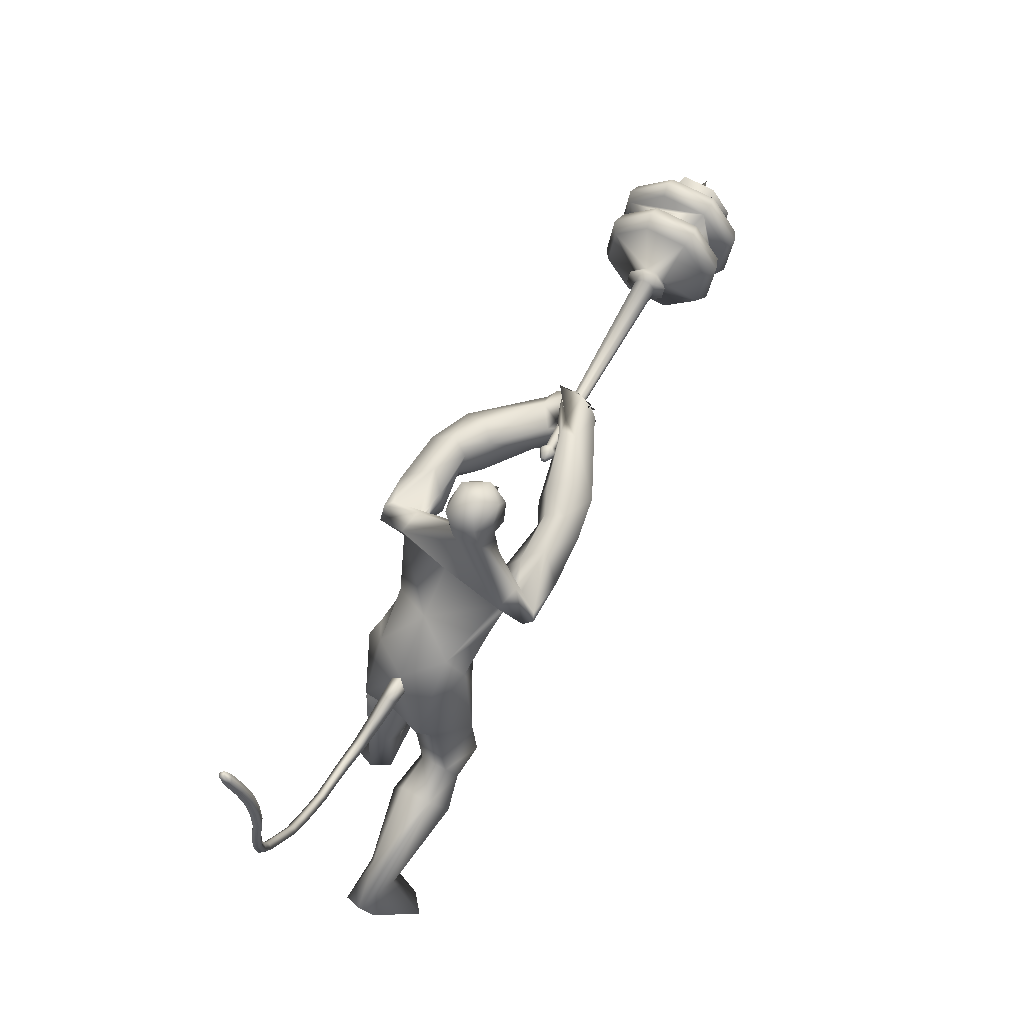
<metadata>
{"format":"obj","ext":"obj","renderer":"f3d","projection":"perspective","resolution":1024,"background":"white","views":[{"elev":68.8,"azim":-59.4,"up":"+Z"}]}
</metadata>
<code>
o body.001_mesh15-geometry.001
v -0.02613 -0.1694 0.8199
v 0.365 -0.06411 0.8987
v -0.004578 -0.144 0.7579
v 0.3466 -0.1434 1.123
v 0.3415 -0.3103 1.148
v 0.5473 -0.1452 1.097
v 0.5484 -0.2901 1.123
v 0.5688 -0.3494 1.038
v 0.3959 -0.396 0.9912
v -0.2718 -0.223 0.7512
v 0.3086 -0.1854 0.8078
v 0.5832 -0.107 0.9784
v 0.8007 -0.1553 1.046
v 0.7144 -0.03726 1.082
v 0.5622 -0.2355 1.655
v 0.6071 -0.06869 1.497
v 0.5075 -0.1602 1.751
v 0.5687 0.0147 1.688
v 0.6659 0.02001 1.993
v 0.5728 0.1901 1.675
v 0.7751 0.2017 2.014
v 0.8692 0.2634 1.978
v 0.8215 -0.1584 2.093
v 0.832 -0.2579 2.012
v 0.7221 -0.362 1.564
v 0.7288 -0.3791 1.169
v 0.7089 -0.2966 0.954
v 0.2698 -0.3139 0.8033
v -0.05372 -0.3057 0.7185
v 0.03585 -0.2586 0.6387
v -0.2602 -0.3095 0.7208
v -0.07959 -0.476 0.392
v -0.06883 -0.2039 0.3357
v -0.02013 -0.3224 0.2332
v 0.03158 -0.2537 0.2544
v 0.03189 -0.3756 0.2709
v -0.05199 -0.1891 0.5499
v 0.8989 -0.2527 1.67
v 0.9843 -0.1337 1.61
v 0.8799 6.4e-05 1.49
v 0.9805 -0.006017 1.547
v 1.034 -0.01203 1.692
v 1.026 -0.2009 1.945
v 1.135 -0.06032 1.868
v 1.071 -0.2627 2.079
v 0.9335 0.03142 2.236
v 1.021 0.2292 2.15
v 1.137 0.2372 2.021
v 1.303 0.3243 2.23
v 1.251 0.3438 2.241
v 1.459 0.2437 2.242
v 1.446 0.3811 2.187
v 1.235 0.4708 2.323
v 1.483 0.4659 2.213
v 1.282 0.471 2.416
v 1.337 0.3085 2.417
v 1.206 0.3216 2.423
v 1.318 0.1005 2.557
v 1.25 0.02025 2.571
v 1.145 0.0327 2.43
v 1.183 -0.246 2.177
v 1.218 -0.2885 2.194
v 1.297 -0.2655 2.149
v 1.066 0.1331 1.911
v 0.9878 0.2511 1.718
v 1.038 0.1202 1.645
v 0.6942 0.008203 1.533
v 0.7369 0.08578 1.472
v 0.6921 0.2562 1.601
v 1.373 0.2344 2.118
v 1.412 -0.05057 2.089
v 1.264 -0.3163 2.212
v 1.431 -0.0237 2.274
v 1.213 -0.4373 2.29
v 1.388 -0.1332 2.333
v 1.256 -0.3088 2.356
v 1.289 -0.07975 2.566
v 1.126 -0.2806 2.335
v 1.399 -0.1019 2.543
v 1.481 -0.0139 2.437
v 1.422 0.1019 2.532
v 1.499 0.09297 2.509
v 1.382 0.1455 2.682
v 1.305 0.1174 2.745
v 1.231 0.03304 2.723
v 1.419 0.1143 2.341
v 1.356 0.3309 2.263
v 1.496 0.2744 2.361
v 1.579 0.3571 2.427
v 1.707 0.2993 2.181
v 1.753 0.2856 2.316
v 1.786 0.2047 2.162
v 1.598 0.4053 2.125
v 1.829 0.315 2.058
v 1.885 0.4213 2.094
v 1.976 0.407 2.269
v 1.757 0.4862 2.303
v 1.47 0.4901 2.367
v 1.323 0.44 2.417
v 1.8 0.3783 2.36
v 1.865 0.1993 2.344
v 1.94 0.2792 2.377
v 2.038 0.0398 2.13
v 2.226 0.06639 2.032
v 2.128 0.1677 2.09
v 2.135 0.01869 2.214
v 2.296 0.1029 1.982
v 2.319 0.1406 2.042
v 2.332 0.136 2.108
v 2.24 0.1051 2.232
v 2.123 -0.04346 2.067
v 2.287 -0.08094 2.061
v 2.231 0.02182 2.128
v 2.4 -0.09333 2.128
v 2.364 0.09824 2.158
v 2.395 -0.06711 2.011
v 2.394 0.0307 2.027
v 2.405 0.009419 2.183
v 2.413 0.008861 2.08
v 2.417 -0.1077 2.058
v 2.34 -0.01004 1.969
v 1.281 -0.05921 2.753
v 1.479 -0.1065 2.516
v 1.54 -0.01329 2.457
v 1.582 0.0349 2.532
v 1.567 -0.06807 2.528
v 1.542 -0.06822 2.609
v 1.517 -0.09586 2.686
v 1.354 -0.1123 2.699
v 1.53 -0.03173 2.63
v 1.558 0.03946 2.596
v 1.537 0.09401 2.675
v 1.468 0.1246 2.765
v 1.543 0.002019 2.763
v 1.455 -0.09532 2.779
v 1.561 -0.00528 2.684
v 1.591 -0.01146 2.613
v 1.366 -0.1707 2.2
v 1.416 -0.2416 2.32
v 1.166 -0.4009 2.176
v 1.381 -0.278 2.101
v 1.568 -0.2824 2.062
v 1.445 -0.3675 2.095
v 1.665 -0.1948 2.157
v 1.504 -0.3323 2.37
v 1.69 -0.4189 2.223
v 1.727 -0.3121 2.309
v 1.901 -0.3771 2.244
v 1.84 -0.3631 2.059
v 1.827 -0.252 2.019
v 1.792 -0.1279 2.119
v 1.415 -0.4463 2.229
v 1.176 -0.4555 2.273
v 1.692 -0.2213 2.288
v 1.833 -0.1537 2.306
v 1.883 -0.2477 2.344
v 2.145 -0.1953 2.104
v 2.058 -0.0622 2.151
v 2.137 -0.0574 2.264
v 2.14 -0.1408 2.284
v 2.335 -0.1473 2.172
v 2.341 -0.1527 2.106
v 2.33 -0.1169 2.041
v 2.248 -0.0862 2.072
v 2.237 -0.05793 2.148
v 2.23 -0.03304 2.208
v 2.361 -0.05278 2.274
v 2.351 -0.1101 2.227
v 2.407 -0.03632 2.108
v 2.404 0.06125 2.092
v 2.344 0.06087 2.195
v 2.381 0.08918 2.203
v 2.409 0.1033 2.142
v 2.41 -0.01319 2.164
v 2.365 -0.000242 2.038
v 0.8861 0.1543 1.085
v 0.8801 0.2999 1.107
v 0.8912 0.375 1.552
v 1.118 0.2902 1.065
v 1.137 0.1488 1.168
v 1.035 0.0363 1.15
v 0.9897 0.108 1.016
v 0.7239 0.1566 0.971
v 0.8839 0.06617 0.8218
v 0.6526 0.177 0.5255
v 0.702 0.1488 0.4824
v 0.5846 0.1319 0.2732
v 0.5248 0.2314 0.2957
v 0.555 0.3148 0.2861
v 0.9409 0.1848 0.1313
v 0.9163 0.46 0.163
v 1.056 0.294 0.08985
v 1.073 0.3463 0.1527
v 0.7074 0.3084 0.4254
v 0.7124 0.3246 0.9834
v 0.8609 0.4014 0.9038
v 1.016 0.3566 1.103
v 0.9115 0.1839 0.723
v 0.8892 0.3138 0.6886
v 0.8222 0.2556 0.4201
v 0.8083 0.1823 0.3004
v 1.073 0.2238 0.1411
v -0.2454 -0.1285 0.682
v 1.059 0.009058 1.864
v 1.044 -0.05468 1.854
v 1.119 0.07656 0.8708
v 1.088 -0.1016 0.8273
v 1.01 0.02937 1.864
v 1.025 0.1251 0.8708
v 1.408 0.02239 2.826
f 1 2 3
f 4 2 1
f 4 5 6
f 6 5 7
f 5 8 7
f 5 9 8
f 4 1 5
f 5 1 10
f 2 11 3
f 12 11 2
f 12 13 11
f 12 14 13
f 6 14 12
f 15 6 7
f 15 16 6
f 16 15 17
f 17 15 25
f 15 7 25
f 7 26 25
f 7 8 26
f 8 27 26
f 9 27 8
f 9 28 27
f 29 28 9
f 29 30 28
f 31 32 29
f 33 32 31
f 33 34 32
f 33 35 34
f 35 30 36
f 37 30 35
f 29 36 30
f 36 29 32
f 32 34 36
f 35 36 34
f 3 30 37
f 11 30 3
f 28 30 11
f 27 28 11
f 27 11 13
f 25 26 27
f 25 27 38
f 39 38 27
f 41 39 40
f 42 39 41
f 38 39 42
f 24 43 45
f 23 24 45
f 46 19 23
f 46 21 19
f 47 21 46
f 47 48 21
f 47 49 48
f 50 49 47
f 50 51 49
f 50 52 51
f 53 52 50
f 53 54 52
f 55 53 56
f 53 57 56
f 57 53 50
f 57 59 58
f 59 57 60
f 57 50 60
f 60 50 46
f 50 47 46
f 61 46 23
f 23 45 62
f 62 45 63
f 63 45 43
f 63 43 44
f 44 42 64
f 44 43 42
f 65 42 66
f 42 41 66
f 66 41 40
f 67 68 40
f 68 67 18
f 18 67 16
f 67 40 16
f 40 39 13
f 39 27 13
f 40 13 14
f 6 40 14
f 16 40 6
f 18 16 17
f 20 178 69
f 21 48 22
f 22 48 64
f 70 64 48
f 70 44 64
f 71 44 70
f 71 63 44
f 62 63 72
f 71 72 63
f 73 72 71
f 73 74 72
f 75 74 73
f 75 76 74
f 77 76 75
f 77 78 76
f 78 60 61
f 59 60 78
f 59 78 77
f 77 75 79
f 79 75 73
f 79 73 80
f 81 80 73
f 81 82 80
f 58 83 81
f 84 83 58
f 85 84 58
f 85 58 59
f 58 81 86
f 81 73 86
f 86 73 99
f 73 87 99
f 73 71 87
f 87 71 70
f 49 87 70
f 88 87 49
f 87 88 89
f 90 91 88
f 90 92 91
f 93 92 90
f 94 92 93
f 93 95 94
f 95 54 97
f 54 95 93
f 93 90 51
f 90 88 51
f 51 88 49
f 93 51 52
f 52 54 93
f 54 98 97
f 54 53 98
f 53 55 98
f 98 55 99
f 99 55 56
f 99 56 86
f 58 86 56
f 56 57 58
f 87 89 99
f 98 99 89
f 97 98 89
f 89 88 91
f 89 91 100
f 100 91 101
f 92 101 91
f 96 100 102
f 97 100 96
f 97 89 100
f 95 97 96
f 100 101 102
f 92 103 101
f 94 103 92
f 94 104 103
f 94 105 104
f 95 105 94
f 95 96 105
f 102 101 106
f 103 106 101
f 206 209 204
f 104 105 107
f 105 108 107
f 105 109 108
f 105 96 109
f 96 110 109
f 96 102 110
f 102 106 110
f 111 112 106
f 113 112 111
f 106 112 113
f 110 106 113
f 110 113 114
f 113 115 114
f 104 113 103
f 108 113 104
f 113 108 116
f 108 117 116
f 108 109 117
f 109 110 115
f 115 110 118
f 110 114 118
f 115 118 114
f 109 115 119
f 115 120 119
f 113 120 115
f 113 109 120
f 113 116 109
f 109 116 117
f 109 119 120
f 104 121 108
f 104 107 121
f 108 121 107
f 103 113 111
f 103 111 106
f 49 70 48
f 85 59 77
f 85 77 122
f 122 77 129
f 77 79 129
f 80 123 79
f 80 124 123
f 125 124 82
f 125 126 124
f 127 126 125
f 123 127 128
f 126 123 124
f 127 123 126
f 79 123 128
f 79 128 129
f 128 127 130
f 130 127 131
f 131 127 125
f 131 125 82
f 82 124 80
f 82 132 131
f 81 132 82
f 81 83 132
f 83 133 132
f 133 134 132
f 135 128 134
f 129 128 135
f 136 128 130
f 134 128 136
f 134 136 132
f 130 137 136
f 131 137 130
f 131 136 137
f 132 136 131
f 60 46 61
f 61 23 62
f 61 62 138
f 138 62 139
f 139 62 72
f 76 153 74
f 76 140 153
f 78 140 76
f 78 61 140
f 140 61 141
f 61 138 141
f 142 141 138
f 141 142 143
f 142 138 144
f 144 138 139
f 146 147 145
f 146 148 147
f 149 148 146
f 142 150 149
f 150 142 151
f 142 144 151
f 143 142 149
f 149 146 143
f 143 146 152
f 146 145 152
f 152 145 74
f 72 74 145
f 152 74 153
f 143 152 140
f 140 152 153
f 140 141 143
f 72 145 139
f 144 139 154
f 145 154 139
f 145 147 154
f 147 155 154
f 147 156 155
f 148 156 147
f 151 154 155
f 144 154 151
f 149 157 148
f 149 150 157
f 150 151 158
f 151 155 158
f 158 155 159
f 156 159 155
f 156 160 159
f 148 160 156
f 148 161 160
f 157 161 148
f 157 162 161
f 163 162 157
f 164 165 162
f 164 158 165
f 150 158 164
f 150 164 157
f 164 163 157
f 160 166 159
f 160 167 166
f 161 167 160
f 161 168 167
f 162 169 161
f 162 170 169
f 165 170 162
f 165 161 170
f 158 166 165
f 166 171 159
f 158 171 166
f 158 159 171
f 166 168 165
f 166 172 168
f 167 172 166
f 172 167 168
f 165 168 173
f 168 174 173
f 161 174 168
f 161 173 174
f 165 173 161
f 161 169 170
f 175 162 163
f 164 162 175
f 164 175 163
f 68 176 40
f 69 176 68
f 69 177 176
f 69 178 177
f 66 179 65
f 66 180 179
f 40 180 66
f 40 181 180
f 176 181 40
f 176 182 181
f 183 182 176
f 183 184 182
f 185 184 183
f 185 186 184
f 185 187 186
f 188 187 185
f 189 187 188
f 189 190 187
f 191 190 189
f 191 192 190
f 191 194 193
f 189 194 191
f 189 188 194
f 195 188 185
f 188 195 194
f 195 196 194
f 183 195 185
f 195 197 196
f 195 177 197
f 195 176 177
f 195 183 176
f 177 178 197
f 178 179 197
f 178 65 179
f 182 180 181
f 198 180 182
f 179 180 198
f 196 197 179
f 196 179 199
f 179 198 199
f 198 186 200
f 186 201 200
f 186 187 201
f 187 190 201
f 201 190 202
f 190 192 202
f 193 200 202
f 194 200 193
f 194 199 200
f 194 196 199
f 199 198 200
f 200 201 202
f 191 193 192
f 202 192 193
f 184 186 198
f 182 184 198
f 69 68 20
f 18 20 68
f 37 35 33
f 203 37 33
f 3 37 203
f 1 3 203
f 10 1 203
f 203 31 10
f 203 33 31
f 31 29 10
f 10 29 5
f 5 29 9
f 4 6 12
f 4 12 2
f 205 206 204
f 205 207 206
f 205 208 209
f 205 209 207
f 207 209 206
f 204 208 205
f 129 135 122
f 84 85 210
f 122 135 210
f 134 133 210
f 133 83 84
f 133 84 210
f 85 122 210
f 135 134 210
f 209 208 204
f 19 18 17
f 19 20 18
f 21 20 19
f 20 21 22
f 23 19 17
f 17 24 23
f 17 25 24
f 43 38 42
f 24 38 43
f 24 25 38
f 64 42 65
f 20 22 178
f 22 65 178
f 22 64 65
o body_mesh15-geometry
v 0.6764 0.01426 1.883
v 0.4533 0.02722 1.845
v 0.6739 0.0631 1.933
v 0.4461 0.06705 1.884
v 0.6652 0.01477 1.982
v 0.4346 0.02763 1.923
v 0.6685 -0.03407 1.933
v 0.4417 -0.01219 1.884
v 0.2839 0.03598 1.828
v 0.2874 0.06965 1.861
v 0.2872 0.03633 1.895
v 0.2837 0.00266 1.861
v 0.02051 0.03796 1.913
v 0.03042 0.06569 1.938
v 0.04401 0.0385 1.962
v 0.03409 0.01078 1.937
v -0.1643 0.0221 2.055
v -0.1491 0.05137 2.076
v -0.1291 0.02581 2.097
v -0.1442 -0.003449 2.076
v -0.3424 0.008061 2.252
v -0.3223 0.03824 2.267
v -0.2963 0.01372 2.282
v -0.3164 -0.01646 2.268
v -0.4566 0.000194 2.475
v -0.4365 0.03037 2.489
v -0.4105 0.005852 2.505
v -0.4305 -0.02433 2.49
v -0.5533 -0.009623 2.731
v -0.5266 0.01759 2.739
v -0.4992 -0.009942 2.742
v -0.5259 -0.03716 2.734
v -0.5769 -0.03309 2.961
v -0.5503 -0.005868 2.969
v -0.5229 -0.0334 2.972
v -0.5495 -0.06062 2.964
v -0.5309 -0.03321 3.227
v -0.4976 -0.01382 3.222
v -0.4784 -0.04758 3.219
v -0.5117 -0.06696 3.224
v -0.4989 0.003356 3.459
v -0.4652 0.02234 3.455
v -0.4456 -0.01056 3.462
v -0.4793 -0.02954 3.467
v -0.5015 0.07846 3.641
v -0.4694 0.09968 3.635
v -0.4478 0.07219 3.653
v -0.4799 0.05098 3.659
v -0.4924 0.09864 3.688
v -0.4734 0.1112 3.684
v -0.4606 0.09493 3.694
v -0.4796 0.08239 3.698
v -0.5168 -0.003957 2.592
v -0.4907 -0.02848 2.608
v -0.4707 0.001701 2.622
v -0.4967 0.02622 2.606
v -0.5635 -0.03067 3.101
v -0.5442 -0.06442 3.098
v -0.5109 -0.04504 3.093
v -0.5301 -0.01129 3.096
v -0.5651 -0.02135 2.846
v -0.5377 -0.04889 2.849
v -0.511 -0.02167 2.857
v -0.5385 0.005863 2.854
v -0.2542 0.01536 2.146
v -0.2341 -0.01019 2.167
v -0.219 0.01907 2.188
v -0.239 0.04462 2.167
v -0.07648 0.03027 1.97
v -0.06293 0.003081 1.995
v -0.05285 0.03085 2.02
v -0.06645 0.05803 1.996
v -0.3995 0.004127 2.364
v -0.3734 -0.02039 2.379
v -0.3534 0.009786 2.393
v -0.3794 0.03431 2.378
v -0.5113 -0.02069 3.339
v -0.4917 -0.05358 3.346
v -0.458 -0.0346 3.341
v -0.4776 -0.001709 3.334
v -0.4975 0.03293 3.549
v -0.4761 0.005603 3.566
v -0.444 0.02681 3.56
v -0.4655 0.05424 3.543
v 0.1532 0.04332 1.85
v 0.153 0.01299 1.88
v 0.1562 0.04364 1.911
v 0.1563 0.07397 1.88
v 0.5713 0.02074 1.877
v 0.5584 0.06508 1.919
v 0.5406 0.0212 1.96
v 0.5536 -0.02313 1.917
f 299 212 214
f 300 214 216
f 212 218 219
f 302 218 299
f 301 216 302
f 211 213 215
f 295 296 226
f 218 216 222
f 216 214 220
f 214 212 219
f 279 280 230
f 296 297 225
f 297 298 225
f 298 295 224
f 275 276 234
f 280 281 229
f 281 282 229
f 282 279 228
f 283 284 238
f 276 277 233
f 277 278 233
f 278 275 232
f 263 264 242
f 284 285 237
f 285 286 237
f 286 283 236
f 271 272 246
f 264 265 241
f 265 266 241
f 266 263 240
f 267 268 250
f 272 273 245
f 273 274 245
f 274 271 244
f 287 288 254
f 268 269 249
f 269 270 249
f 270 267 248
f 291 292 258
f 288 289 253
f 289 290 253
f 290 287 252
f 255 258 262
f 292 293 257
f 293 294 257
f 294 291 256
f 260 259 261
f 258 257 261
f 257 256 261
f 256 255 260
f 235 238 264
f 238 237 265
f 237 236 265
f 236 235 266
f 243 246 268
f 246 245 269
f 245 244 269
f 244 243 270
f 239 242 272
f 242 241 273
f 241 240 273
f 240 239 274
f 227 230 276
f 230 229 277
f 229 228 277
f 228 227 278
f 223 226 280
f 226 225 281
f 225 224 281
f 224 223 282
f 231 234 284
f 234 233 285
f 233 232 285
f 232 231 286
f 247 250 288
f 250 249 289
f 249 248 289
f 248 247 290
f 251 254 292
f 254 253 293
f 253 252 293
f 252 251 294
f 219 222 296
f 222 221 297
f 221 220 297
f 220 219 298
f 211 299 300
f 213 300 301
f 217 302 211
f 215 301 217
f 300 299 214
f 301 300 216
f 218 222 219
f 218 212 299
f 216 218 302
f 217 211 215
f 223 295 226
f 216 221 222
f 221 216 220
f 220 214 219
f 227 279 230
f 226 296 225
f 298 224 225
f 295 223 224
f 231 275 234
f 230 280 229
f 282 228 229
f 279 227 228
f 235 283 238
f 234 276 233
f 278 232 233
f 275 231 232
f 239 263 242
f 238 284 237
f 286 236 237
f 283 235 236
f 243 271 246
f 242 264 241
f 266 240 241
f 263 239 240
f 247 267 250
f 246 272 245
f 274 244 245
f 271 243 244
f 251 287 254
f 250 268 249
f 270 248 249
f 267 247 248
f 255 291 258
f 254 288 253
f 290 252 253
f 287 251 252
f 259 255 262
f 258 292 257
f 294 256 257
f 291 255 256
f 259 262 261
f 262 258 261
f 256 260 261
f 255 259 260
f 263 235 264
f 264 238 265
f 236 266 265
f 235 263 266
f 267 243 268
f 268 246 269
f 244 270 269
f 243 267 270
f 271 239 272
f 272 242 273
f 240 274 273
f 239 271 274
f 275 227 276
f 276 230 277
f 228 278 277
f 227 275 278
f 279 223 280
f 280 226 281
f 224 282 281
f 223 279 282
f 283 231 284
f 284 234 285
f 232 286 285
f 231 283 286
f 287 247 288
f 288 250 289
f 248 290 289
f 247 287 290
f 291 251 292
f 292 254 293
f 252 294 293
f 251 291 294
f 295 219 296
f 296 222 297
f 220 298 297
f 219 295 298
f 213 211 300
f 215 213 301
f 302 299 211
f 301 302 217
o Cylinder_Cylinder.001
v 2.056 -0.03507 2.232
v 3.234 0.06504 1.999
v 2.052 -0.02064 2.219
v 3.225 0.09796 1.97
v 2.047 -0.01998 2.199
v 3.215 0.09945 1.926
v 2.045 -0.03349 2.185
v 3.21 0.06864 1.893
v 2.046 -0.05326 2.184
v 3.213 0.02357 1.891
v 2.05 -0.06769 2.197
v 3.222 -0.00935 1.92
v 2.055 -0.06835 2.216
v 3.232 -0.01084 1.965
v 2.057 -0.05484 2.231
v 3.237 0.01997 1.997
v 2.029 -0.03034 2.257
v 2.022 -0.004704 2.234
v 2.014 -0.003544 2.2
v 2.01 -0.02754 2.174
v 2.012 -0.06263 2.173
v 2.019 -0.08827 2.196
v 2.027 -0.08943 2.23
v 2.031 -0.06543 2.255
v 1.969 -0.04549 2.24
v 1.967 -0.03746 2.233
v 1.965 -0.0371 2.222
v 1.963 -0.04461 2.214
v 1.964 -0.0556 2.214
v 1.966 -0.06363 2.221
v 1.969 -0.06399 2.232
v 1.97 -0.05648 2.24
v 3.267 0.08561 2.044
v 3.249 0.1485 1.987
v 3.23 0.1513 1.903
v 3.221 0.09248 1.841
v 3.226 0.006433 1.836
v 3.244 -0.05642 1.893
v 3.263 -0.05927 1.977
v 3.272 -0.000437 2.04
v 3.303 0.07818 2.006
v 3.291 0.1242 1.965
v 3.277 0.1263 1.903
v 3.27 0.0832 1.858
v 3.274 0.02023 1.855
v 3.286 -0.02577 1.896
v 3.3 -0.02785 1.958
v 3.307 0.0152 2.003
v 3.432 0.158 2.177
v 3.387 0.3198 2.031
v 3.338 0.3271 1.815
v 3.314 0.1757 1.654
v 3.328 -0.04578 1.643
v 3.373 -0.2076 1.789
v 3.422 -0.2149 2.005
v 3.446 -0.06346 2.166
v 3.506 0.1777 2.2
v 3.454 0.3628 2.034
v 3.398 0.3712 1.786
v 3.37 0.1979 1.602
v 3.387 -0.05548 1.59
v 3.438 -0.2406 1.757
v 3.494 -0.249 2.004
v 3.522 -0.07572 2.188
v 3.577 0.1749 2.162
v 3.529 0.3466 2.007
v 3.477 0.3543 1.777
v 3.451 0.1936 1.607
v 3.466 -0.04136 1.595
v 3.514 -0.213 1.75
v 3.566 -0.2208 1.98
v 3.592 -0.06012 2.15
v 3.61 0.1521 2.082
v 3.574 0.2819 1.965
v 3.534 0.2878 1.791
v 3.515 0.1663 1.662
v 3.526 -0.01149 1.654
v 3.562 -0.1413 1.771
v 3.602 -0.1472 1.944
v 3.621 -0.02568 2.073
v 3.751 -0.06344 2.148
v 3.722 -0.2428 1.957
v 3.664 -0.2341 1.701
v 3.611 -0.0425 1.528
v 3.594 0.2198 1.541
v 3.623 0.3992 1.732
v 3.681 0.3905 1.988
v 3.734 0.1989 2.16
v 3.668 0.1835 2.146
v 3.619 0.358 1.989
v 3.566 0.3659 1.755
v 3.54 0.2026 1.582
v 3.555 -0.03635 1.57
v 3.604 -0.2109 1.727
v 3.657 -0.2188 1.961
v 3.683 -0.05543 2.134
v 3.906 0.1712 2.007
v 3.808 -0.0498 2.115
v 3.781 -0.2178 1.936
v 3.726 -0.2096 1.696
v 3.677 -0.03018 1.535
v 3.661 0.2155 1.547
v 3.688 0.3835 1.725
v 3.742 0.3753 1.965
v 3.792 0.1959 2.127
v 3.861 0.0236 1.952
v 3.847 -0.06001 1.863
v 3.82 -0.05597 1.744
v 3.795 0.03336 1.663
v 3.788 0.1557 1.669
v 3.801 0.2393 1.758
v 3.828 0.2352 1.877
v 3.853 0.1459 1.958
v 3.833 0.3014 1.728
v 3.814 0.1848 1.604
v 3.825 0.0143 1.596
v 3.86 -0.1102 1.708
v 3.898 -0.1159 1.875
v 3.917 0.000688 1.998
v 3.961 0.1151 1.823
v 3.954 0.1401 1.801
v 3.946 0.1413 1.767
v 3.942 0.1178 1.742
v 3.944 0.08352 1.74
v 3.951 0.05846 1.763
v 3.959 0.05733 1.797
v 3.963 0.08078 1.821
v 4.079 0.1088 1.753
f 303 304 305
f 305 306 307
f 307 308 309
f 309 310 311
f 311 312 313
f 313 314 315
f 349 356 357
f 317 318 303
f 315 316 317
f 317 303 326
f 326 319 327
f 315 317 326
f 313 315 324
f 311 313 324
f 309 311 323
f 307 309 321
f 305 307 320
f 303 305 320
f 332 330 331
f 325 326 334
f 324 325 333
f 323 324 332
f 322 323 330
f 321 322 330
f 320 321 328
f 319 320 327
f 335 342 343
f 310 337 338
f 335 318 342
f 310 338 339
f 342 341 349
f 341 340 349
f 340 339 347
f 339 338 347
f 338 337 346
f 337 336 345
f 336 335 343
f 354 355 347
f 343 351 352
f 358 351 343
f 351 358 366
f 359 366 374
f 358 357 365
f 357 356 364
f 356 355 364
f 355 354 363
f 354 353 362
f 353 352 361
f 352 351 359
f 409 410 420
f 366 365 374
f 365 364 373
f 364 363 372
f 363 362 371
f 362 361 370
f 361 360 369
f 360 359 367
f 374 373 367
f 368 367 369
f 372 371 373
f 396 394 395
f 408 400 401
f 398 396 397
f 394 392 393
f 392 391 389
f 393 392 389
f 394 393 387
f 395 394 386
f 396 395 386
f 397 396 385
f 398 397 383
f 391 398 390
f 390 383 407
f 383 384 400
f 384 385 402
f 385 386 402
f 386 387 403
f 387 388 404
f 388 389 405
f 389 390 406
f 405 412 404
f 408 407 400
f 413 416 417
f 408 409 420
f 413 414 416
f 424 416 399
f 392 398 391
f 370 369 371
f 417 425 418
f 429 421 420
f 416 424 417
f 318 341 342
f 404 412 403
f 422 429 430
f 429 428 430
f 428 427 430
f 427 426 430
f 426 425 430
f 425 424 430
f 424 423 430
f 423 422 430
f 421 429 399
f 304 306 305
f 306 308 307
f 308 310 309
f 310 312 311
f 312 314 313
f 314 316 315
f 347 355 356
f 348 347 356
f 349 348 356
f 318 304 303
f 316 318 317
f 303 319 326
f 334 326 327
f 325 315 326
f 315 325 324
f 323 311 324
f 322 309 323
f 309 322 321
f 307 321 320
f 319 303 320
f 334 327 333
f 333 327 332
f 332 327 330
f 327 328 330
f 328 329 330
f 333 325 334
f 332 324 333
f 331 323 332
f 323 331 330
f 329 321 330
f 321 329 328
f 320 328 327
f 342 350 343
f 306 336 337
f 308 306 337
f 310 308 337
f 336 306 335
f 306 304 335
f 304 318 335
f 314 339 340
f 312 310 339
f 314 312 339
f 350 342 349
f 340 348 349
f 348 340 347
f 338 346 347
f 337 345 346
f 336 344 345
f 344 336 343
f 353 354 345
f 354 347 346
f 345 354 346
f 345 352 353
f 344 343 352
f 345 344 352
f 357 358 349
f 358 343 350
f 349 358 350
f 359 351 366
f 367 359 374
f 366 358 365
f 365 357 364
f 355 363 364
f 354 362 363
f 353 361 362
f 352 360 361
f 360 352 359
f 420 410 419
f 410 411 419
f 411 418 419
f 365 373 374
f 364 372 373
f 363 371 372
f 362 370 371
f 361 369 370
f 360 368 369
f 368 360 367
f 367 382 375
f 373 381 382
f 367 373 382
f 367 375 376
f 369 367 376
f 377 369 376
f 373 380 381
f 371 379 380
f 373 371 380
f 379 378 394
f 380 379 396
f 379 394 396
f 410 401 402
f 409 408 401
f 410 409 401
f 382 381 398
f 381 380 396
f 398 381 396
f 377 376 392
f 378 377 394
f 377 392 394
f 391 390 389
f 388 393 389
f 393 388 387
f 394 387 386
f 385 396 386
f 384 397 385
f 397 384 383
f 398 383 390
f 383 400 407
f 384 401 400
f 401 384 402
f 386 403 402
f 387 404 403
f 388 405 404
f 389 406 405
f 390 407 406
f 406 414 405
f 414 413 405
f 413 412 405
f 414 406 407
f 415 414 407
f 408 415 407
f 412 413 417
f 411 412 418
f 412 417 418
f 408 420 421
f 415 408 421
f 399 415 421
f 414 415 416
f 415 399 416
f 423 424 399
f 422 423 399
f 376 375 392
f 375 382 398
f 392 375 398
f 369 377 378
f 371 369 378
f 379 371 378
f 418 427 419
f 425 426 418
f 426 427 418
f 427 420 419
f 428 429 420
f 427 428 420
f 424 425 417
f 314 340 341
f 316 314 341
f 318 316 341
f 403 410 402
f 412 411 403
f 411 410 403
f 429 422 399

</code>
